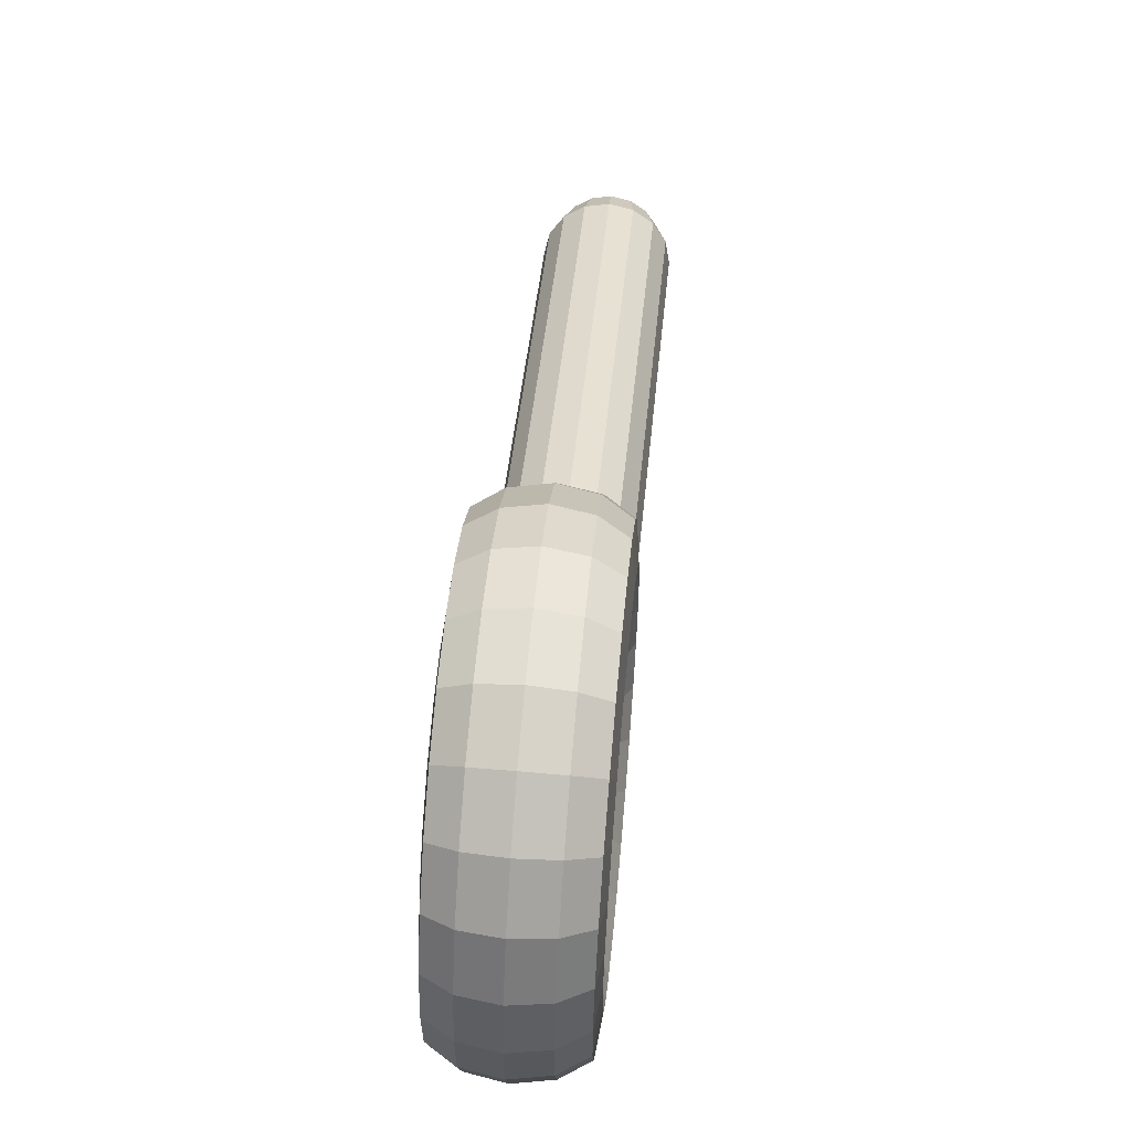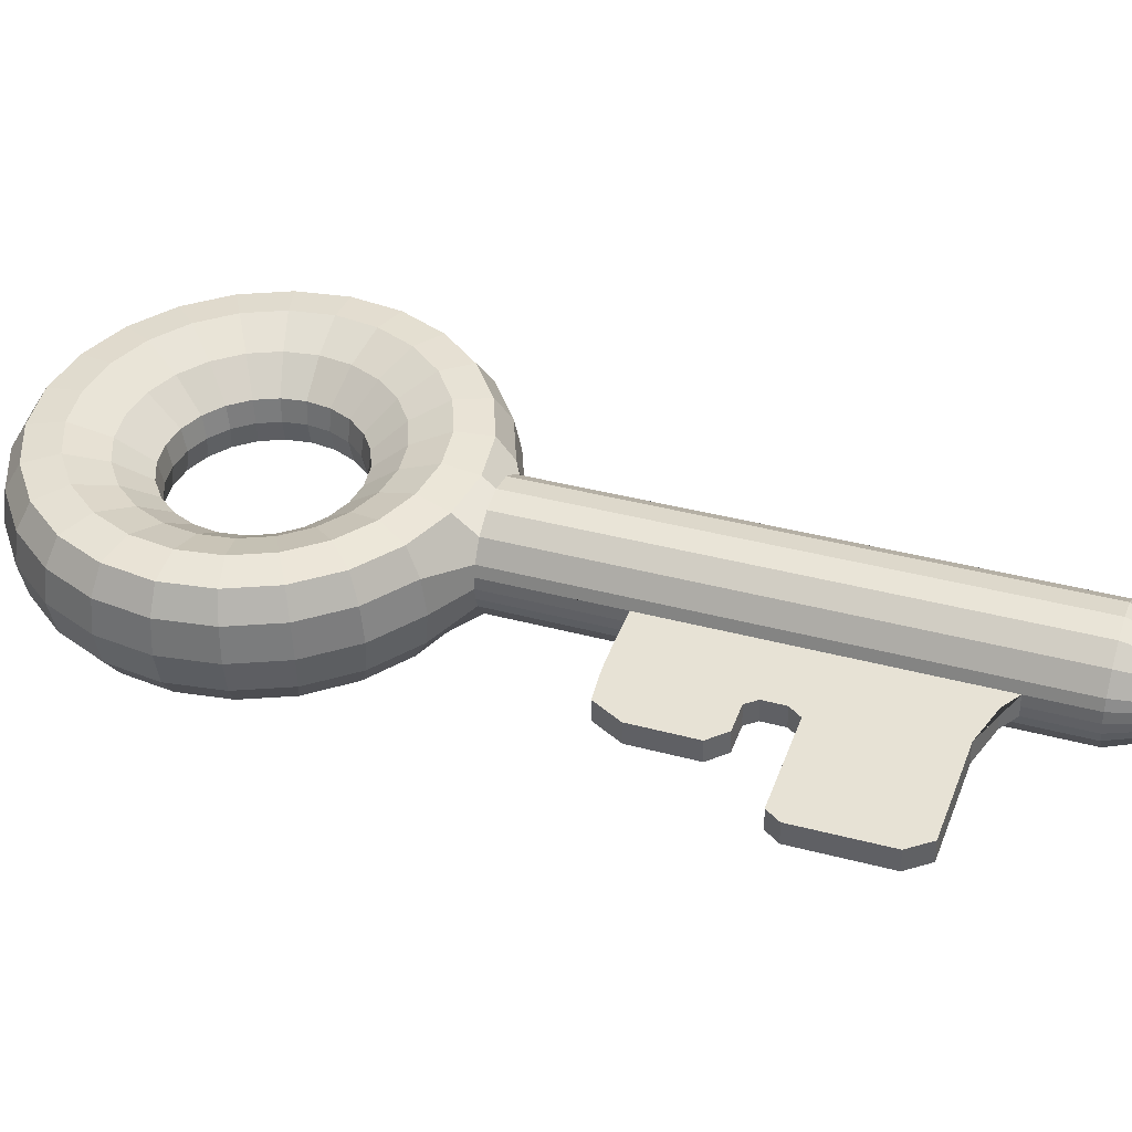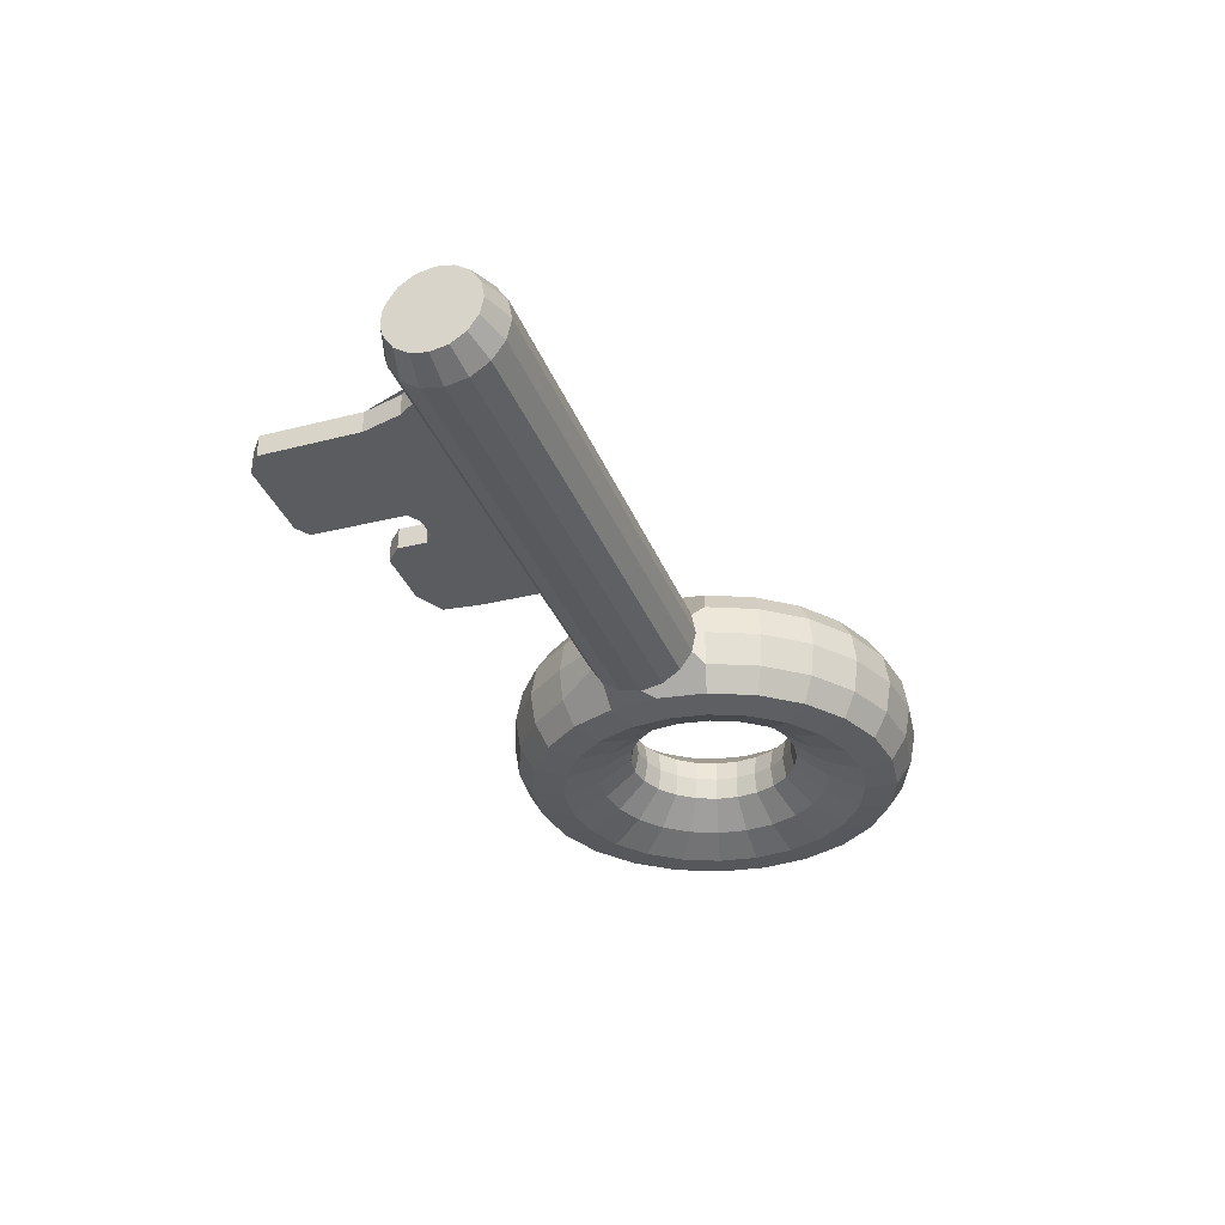
<metadata>
{"format":"obj","ext":"obj","renderer":"f3d","projection":"perspective","resolution":1024,"background":"white","views":[{"elev":58.5,"azim":-174.8,"up":"+Y"},{"elev":-48.7,"azim":-88.3,"up":"+Y"},{"elev":56.4,"azim":90.6,"up":"+Z"}]}
</metadata>
<code>
g Key1
v 0 0.2548 -0.4332
v 0.05336 0.2518 -0.4246
v 0.09242 0.2435 -0.4012
v 0.09895 0.2257 -0.3506
v 0.0747 0.2058 -0.2943
v 0.03524 0.1887 -0.2457
v 0 0.1867 -0.2401
v -0.03524 0.1887 -0.2457
v -0.0747 0.2058 -0.2943
v -0.09895 0.2257 -0.3506
v -0.09242 0.2435 -0.4012
v -0.05336 0.2518 -0.4246
v 0 0.3337 -0.3931
v 0.05336 0.3286 -0.3856
v 0.09242 0.3145 -0.3651
v 0.09895 0.2842 -0.3208
v 0.0747 0.2505 -0.2716
v 0.03524 0.2214 -0.2291
v 0 0.218 -0.2242
v -0.03524 0.2214 -0.2291
v -0.0747 0.2505 -0.2716
v -0.09895 0.2842 -0.3208
v -0.09242 0.3145 -0.3651
v -0.05336 0.3286 -0.3856
v 0 0.3996 -0.3339
v 0.05336 0.3927 -0.328
v 0.09242 0.3738 -0.3119
v 0.09895 0.3331 -0.277
v 0.0747 0.2878 -0.2381
v 0.03524 0.2487 -0.2046
v 0 0.2441 -0.2007
v -0.03524 0.2487 -0.2046
v -0.0747 0.2878 -0.2381
v -0.09895 0.3331 -0.277
v -0.09242 0.3738 -0.3119
v -0.05336 0.3927 -0.328
v 0 0.4479 -0.2598
v 0.05336 0.4397 -0.2558
v 0.09242 0.4173 -0.2451
v 0.09895 0.3689 -0.2219
v 0.0747 0.3151 -0.1962
v 0.03524 0.2687 -0.1739
v 0 0.2632 -0.1713
v -0.03524 0.2687 -0.1739
v -0.0747 0.3151 -0.1962
v -0.09895 0.3689 -0.2219
v -0.09242 0.4173 -0.2451
v -0.05336 0.4397 -0.2558
v 0 0.4754 -0.1756
v 0.05336 0.4665 -0.1739
v 0.09242 0.4421 -0.1694
v 0.09895 0.3893 -0.1595
v 0.0747 0.3307 -0.1486
v 0.03524 0.28 -0.1391
v 0 0.2741 -0.138
v -0.03524 0.28 -0.1391
v -0.0747 0.3307 -0.1486
v -0.09895 0.3893 -0.1595
v -0.09242 0.4421 -0.1694
v -0.05336 0.4665 -0.1739
v -0 0.4802 -0.0872
v 0.05336 0.4711 -0.0879
v 0.09242 0.4463 -0.08981
v 0.09895 0.3928 -0.09394
v 0.0747 0.3333 -0.09854
v 0.03524 0.282 -0.1025
v 0 0.276 -0.103
v -0.03524 0.282 -0.1025
v -0.0747 0.3333 -0.09854
v -0.09895 0.3928 -0.09394
v -0.09242 0.4463 -0.08981
v -0.05336 0.4711 -0.0879
v -0 0.4619 -0.000576
v 0.05336 0.4533 -0.003597
v 0.09242 0.4299 -0.01185
v 0.09895 0.3793 -0.02969
v 0.0747 0.323 -0.04953
v 0.03524 0.2744 -0.06665
v 0 0.2688 -0.06864
v -0.03524 0.2744 -0.06665
v -0.0747 0.323 -0.04953
v -0.09895 0.3793 -0.02969
v -0.09242 0.4299 -0.01185
v -0.05336 0.4533 -0.003597
v -0 0.4218 0.07836
v 0.05336 0.4143 0.07323
v 0.09242 0.3938 0.0592
v 0.09895 0.3496 0.02887
v 0.0747 0.3003 -0.004862
v 0.03524 0.2578 -0.03397
v 0 0.2529 -0.03736
v -0.03524 0.2578 -0.03397
v -0.0747 0.3003 -0.004862
v -0.09895 0.3496 0.02887
v -0.09242 0.3938 0.0592
v -0.05336 0.4143 0.07323
v -0 0.3627 0.1442
v 0.05336 0.3567 0.1373
v 0.09242 0.3406 0.1185
v 0.09895 0.3057 0.07773
v 0.0747 0.2669 0.03241
v 0.03524 0.2334 -0.006702
v 0 0.2295 -0.01126
v -0.03524 0.2334 -0.006702
v -0.0747 0.2669 0.03241
v -0.09895 0.3057 0.07773
v -0.09242 0.3406 0.1185
v -0.05336 0.3567 0.1373
v -0 0.2885 0.1926
v 0.05336 0.2846 0.1844
v 0.09242 0.2738 0.162
v 0.09895 0.2507 0.1136
v 0.0747 0.2249 0.05976
v 0.03524 0.2027 0.0133
v -0 0.2001 0.007889
v -0.03524 0.2027 0.0133
v -0.0747 0.2249 0.05976
v -0.09895 0.2507 0.1136
v -0.09242 0.2738 0.162
v -0.05336 0.2846 0.1844
v -0 0.2043 0.22
v 0.05336 0.2026 0.2111
v 0.09242 0.1981 0.1867
v 0.09895 0.1882 0.134
v 0.0747 0.1773 0.0753
v 0.03524 0.1678 0.02468
v -0 0.1667 0.01878
v -0.03524 0.1678 0.02468
v -0.0747 0.1773 0.0753
v -0.09895 0.1882 0.134
v -0.09242 0.1981 0.1867
v -0.05336 0.2026 0.2111
v -0 0.1159 0.2248
v 0.05336 0.1166 0.2157
v 0.09242 0.1185 0.191
v 0.09895 0.1227 0.1375
v 0.0747 0.1273 0.078
v 0.03524 0.1312 0.02665
v 0 0.1317 0.02066
v -0.03524 0.1312 0.02665
v -0.0747 0.1273 0.078
v -0.09895 0.1227 0.1375
v -0.09242 0.1185 0.191
v -0.05336 0.1166 0.2157
v 0.09242 0.04057 0.1745
v 0.09895 0.0584 0.1239
v 0.0747 0.07824 0.06765
v 0.03524 0.09536 0.01908
v 0 0.09736 0.01342
v -0.03524 0.09536 0.01908
v -0.0747 0.07824 0.06765
v -0.09895 0.0584 0.1239
v -0.09242 0.04057 0.1745
v 0.09242 -0.03048 0.1385
v 0.09895 -0.000152 0.0942
v 0.0747 0.03358 0.04498
v 0.03524 0.06269 0.00249
v 0 0.06608 -0.002461
v -0.03524 0.06269 0.00249
v -0.0747 0.03358 0.04498
v -0.09895 -0.000152 0.0942
v -0.09242 -0.03048 0.1385
v -0 -0.1155 0.1073
v 0.05336 -0.1086 0.1014
v 0.09242 -0.08977 0.08524
v 0.09895 -0.04902 0.05033
v 0.0747 -0.003696 0.01151
v 0.03524 0.03542 -0.02199
v 0 0.03998 -0.0259
v -0.03524 0.03542 -0.02199
v -0.0747 -0.003696 0.01151
v -0.09895 -0.04902 0.05033
v -0.09242 -0.08977 0.08524
v -0.05336 -0.1086 0.1014
v 0 -0.1638 0.03312
v 0.05336 -0.1557 0.0292
v 0.09242 -0.1333 0.01848
v 0.09895 -0.08486 -0.00469
v 0.0747 -0.03104 -0.03046
v 0.03524 0.01541 -0.0527
v 0 0.02083 -0.05529
v -0.03524 0.01541 -0.0527
v -0.0747 -0.03104 -0.03046
v -0.09895 -0.08486 -0.00469
v -0.09242 -0.1333 0.01848
v -0.05336 -0.1557 0.0292
v 0 -0.1913 -0.05103
v 0.05336 -0.1824 -0.0527
v 0.09242 -0.158 -0.05726
v 0.09895 -0.1052 -0.06712
v 0.0747 -0.04659 -0.07808
v 0.03524 0.004039 -0.08754
v 0 0.009938 -0.08864
v -0.03524 0.004039 -0.08754
v -0.0747 -0.04659 -0.07808
v -0.09895 -0.1052 -0.06712
v -0.09242 -0.158 -0.05726
v -0.05336 -0.1824 -0.0527
v 0 -0.1961 -0.1394
v 0.05336 -0.187 -0.1387
v 0.09242 -0.1623 -0.1368
v 0.09895 -0.1088 -0.1327
v 0.0747 -0.04928 -0.1281
v 0.03524 0.002068 -0.1241
v 0 0.008052 -0.1237
v -0.03524 0.002068 -0.1241
v -0.0747 -0.04928 -0.1281
v -0.09895 -0.1088 -0.1327
v -0.09242 -0.1623 -0.1368
v -0.05336 -0.187 -0.1387
v 0 -0.1778 -0.2261
v 0.05336 -0.1692 -0.223
v 0.09242 -0.1458 -0.2148
v 0.09895 -0.09522 -0.1969
v 0.0747 -0.03894 -0.1771
v 0.03524 0.009636 -0.16
v 0 0.0153 -0.158
v -0.03524 0.009636 -0.16
v -0.0747 -0.03894 -0.1771
v -0.09895 -0.09522 -0.1969
v -0.09242 -0.1458 -0.2148
v -0.05336 -0.1692 -0.223
v 0 -0.1377 -0.305
v 0.05336 -0.1302 -0.2999
v 0.09242 -0.1098 -0.2858
v 0.09895 -0.06549 -0.2555
v 0.0747 -0.01626 -0.2218
v 0.03524 0.02623 -0.1927
v 0 0.03118 -0.1893
v -0.03524 0.02623 -0.1927
v -0.0747 -0.01626 -0.2218
v -0.09895 -0.06549 -0.2555
v -0.09242 -0.1098 -0.2858
v -0.05336 -0.1302 -0.2999
v 0 -0.07859 -0.3709
v 0.05336 -0.07268 -0.364
v 0.09242 -0.05652 -0.3451
v 0.09895 -0.02162 -0.3044
v 0.0747 0.0172 -0.259
v 0.03524 0.05071 -0.2199
v 0 0.05461 -0.2154
v -0.03524 0.05071 -0.2199
v -0.0747 0.0172 -0.259
v -0.09895 -0.02162 -0.3044
v -0.09242 -0.05652 -0.3451
v -0.05336 -0.07268 -0.364
v 0 -0.004409 -0.4192
v 0.05336 -0.000485 -0.411
v 0.09242 0.01023 -0.3886
v 0.09895 0.03341 -0.3402
v 0.0747 0.05917 -0.2864
v 0.03524 0.08141 -0.2399
v 0 0.08401 -0.2345
v -0.03524 0.08141 -0.2399
v -0.0747 0.05917 -0.2864
v -0.09895 0.03341 -0.3402
v -0.09242 0.01023 -0.3886
v -0.05336 -0.000485 -0.411
v 0 0.07975 -0.4467
v 0.05336 0.08142 -0.4377
v 0.09242 0.08598 -0.4133
v 0.09895 0.09583 -0.3606
v 0.0747 0.1068 -0.3019
v 0.03524 0.1163 -0.2513
v 0 0.1174 -0.2454
v -0.03524 0.1163 -0.2513
v -0.0747 0.1068 -0.3019
v -0.09895 0.09583 -0.3606
v -0.09242 0.08598 -0.4133
v -0.05336 0.08142 -0.4377
v 0 0.1682 -0.4514
v 0.05336 0.1675 -0.4424
v 0.09242 0.1655 -0.4176
v 0.09895 0.1614 -0.3641
v 0.0747 0.1568 -0.3046
v 0.03524 0.1528 -0.2533
v 0 0.1524 -0.2473
v -0.03524 0.1528 -0.2533
v -0.0747 0.1568 -0.3046
v -0.09895 0.1614 -0.3641
v -0.09242 0.1655 -0.4176
v -0.05336 0.1675 -0.4424
v -0.09062 0.01623 0.1937
v -0.08373 -0.01648 0.1822
v -0.06408 -0.0442 0.1724
v -0.03468 -0.06273 0.1659
v -0.01768 -0.0676 0.1642
v -0 -0.06924 0.1636
v 0.01768 -0.0676 0.1642
v 0.03468 -0.06273 0.1659
v 0.06408 -0.0442 0.1724
v 0.08373 -0.01648 0.1822
v 0.09062 0.01623 0.1937
v 0.08373 0.04894 0.2052
v 0.06408 0.07667 0.215
v 0.03468 0.0952 0.2215
v -0 0.1017 0.2238
v -0.03468 0.0952 0.2215
v -0.06408 0.07667 0.215
v -0.08373 0.04894 0.2052
v -0.01768 -0.2184 0.5919
v 0.01768 -0.327 0.5537
v 0.01768 -0.2184 0.5919
v -0.01768 -0.2965 0.8136
v -0 -0.2982 0.813
v 0.01768 -0.2965 0.8136
v -0.01768 -0.1934 0.521
v -0 -0.327 0.5537
v 0.01768 -0.1934 0.521
v -0.01768 -0.1353 0.3563
v -0 -0.137 0.3557
v 0.01768 -0.1353 0.3563
v -0.01768 -0.2958 0.5064
v -0.01768 -0.3073 0.5391
v -0 -0.2958 0.5064
v -0 -0.3073 0.5391
v 0.01768 -0.2958 0.5064
v 0.01768 -0.3073 0.5391
v -0.01768 -0.3733 0.747
v -0 -0.3733 0.747
v 0.01768 -0.3733 0.747
v -0.01768 -0.2245 0.3248
v -0 -0.2245 0.3248
v 0.01768 -0.2245 0.3248
v -0.01768 -0.327 0.5537
v -0.01768 -0.3927 0.7402
v -0 -0.3927 0.7402
v 0.01768 -0.3927 0.7402
v -0.01768 -0.2443 0.3193
v -0.01768 -0.3031 0.4858
v -0 -0.2443 0.3193
v -0 -0.303 0.4858
v 0.01768 -0.2443 0.3193
v 0.01768 -0.3031 0.4858
v -0.01768 -0.2898 0.3081
v -0.01768 -0.347 0.4703
v -0 -0.2898 0.3081
v -0 -0.347 0.4703
v 0.01768 -0.2898 0.3081
v 0.01768 -0.347 0.4703
v -0.01768 -0.3285 0.3436
v -0.01768 -0.3617 0.4378
v -0 -0.3285 0.3436
v -0 -0.3617 0.4378
v 0.01768 -0.3285 0.3436
v 0.01768 -0.3617 0.4378
v -0 -0.4717 0.5026
v 0.01768 -0.4717 0.5026
v -0.01768 -0.4717 0.5026
v -0.01768 -0.5261 0.6912
v -0 -0.5261 0.6912
v 0.01768 -0.5261 0.6912
v -0 -0.4936 0.519
v 0.01768 -0.4936 0.519
v -0.01768 -0.4936 0.519
v -0.01768 -0.5392 0.6513
v -0 -0.5392 0.6513
v 0.01768 -0.5392 0.6513
v 0.01768 -0.318 0.7859
v -0.01768 -0.318 0.7859
v -0 -0.3181 0.7859
v -0.09062 -0.2449 0.9346
v -0.0729 -0.2624 0.9828
v -0.08373 -0.2777 0.9231
v -0.06735 -0.2887 0.9736
v -0.06408 -0.3054 0.9133
v -0.05155 -0.311 0.9657
v -0.03468 -0.3239 0.9068
v -0.02736 -0.3262 0.9603
v -0.01426 -0.33 0.959
v -0.01768 -0.3288 0.9051
v -0 -0.3313 0.9585
v -0 -0.3304 0.9045
v 0.01426 -0.33 0.959
v 0.01768 -0.3288 0.9051
v 0.03468 -0.3239 0.9068
v 0.02736 -0.3262 0.9603
v 0.06408 -0.3054 0.9133
v 0.05155 -0.311 0.9657
v 0.08373 -0.2777 0.9231
v 0.06735 -0.2887 0.9736
v 0.09062 -0.2449 0.9346
v 0.0729 -0.2624 0.9828
v 0.08373 -0.2122 0.9462
v 0.06735 -0.2361 0.9921
v 0.06408 -0.1845 0.9559
v 0.05155 -0.2138 1
v 0.03468 -0.166 0.9625
v 0.0279 -0.1989 1.005
v -0 -0.1595 0.9648
v -0 -0.1936 1.007
v -0.03468 -0.166 0.9625
v -0.0279 -0.1989 1.005
v -0.06408 -0.1845 0.9559
v -0.05155 -0.2138 1
v -0.08373 -0.2122 0.9462
v -0.06735 -0.2361 0.9921
f 1 13 14 2
f 2 14 15 3
f 3 15 16 4
f 4 16 17 5
f 5 17 18 6
f 6 18 19 7
f 7 19 20 8
f 8 20 21 9
f 9 21 22 10
f 10 22 23 11
f 11 23 24 12
f 1 12 24 13
f 13 25 26 14
f 14 26 27 15
f 15 27 28 16
f 16 28 29 17
f 17 29 30 18
f 18 30 31 19
f 19 31 32 20
f 20 32 33 21
f 21 33 34 22
f 22 34 35 23
f 23 35 36 24
f 24 36 25 13
f 25 37 38 26
f 26 38 39 27
f 27 39 40 28
f 28 40 41 29
f 29 41 42 30
f 30 42 43 31
f 31 43 44 32
f 32 44 45 33
f 33 45 46 34
f 34 46 47 35
f 35 47 48 36
f 36 48 37 25
f 37 49 50 38
f 38 50 51 39
f 39 51 52 40
f 40 52 53 41
f 41 53 54 42
f 42 54 55 43
f 43 55 56 44
f 44 56 57 45
f 45 57 58 46
f 46 58 59 47
f 47 59 60 48
f 48 60 49 37
f 49 61 62 50
f 50 62 63 51
f 51 63 64 52
f 52 64 65 53
f 53 65 66 54
f 54 66 67 55
f 55 67 68 56
f 56 68 69 57
f 57 69 70 58
f 58 70 71 59
f 59 71 72 60
f 60 72 61 49
f 61 73 74 62
f 62 74 75 63
f 63 75 76 64
f 64 76 77 65
f 65 77 78 66
f 66 78 79 67
f 67 79 80 68
f 68 80 81 69
f 69 81 82 70
f 70 82 83 71
f 71 83 84 72
f 72 84 73 61
f 73 85 86 74
f 74 86 87 75
f 75 87 88 76
f 76 88 89 77
f 77 89 90 78
f 78 90 91 79
f 79 91 92 80
f 80 92 93 81
f 81 93 94 82
f 82 94 95 83
f 83 95 96 84
f 84 96 85 73
f 85 97 98 86
f 86 98 99 87
f 87 99 100 88
f 88 100 101 89
f 89 101 102 90
f 90 102 103 91
f 91 103 104 92
f 92 104 105 93
f 93 105 106 94
f 94 106 107 95
f 95 107 108 96
f 96 108 97 85
f 97 109 110 98
f 98 110 111 99
f 99 111 112 100
f 100 112 113 101
f 101 113 114 102
f 102 114 115 103
f 103 115 116 104
f 104 116 117 105
f 105 117 118 106
f 106 118 119 107
f 107 119 120 108
f 108 120 109 97
f 109 121 122 110
f 110 122 123 111
f 111 123 124 112
f 112 124 125 113
f 113 125 126 114
f 114 126 127 115
f 115 127 128 116
f 116 128 129 117
f 117 129 130 118
f 118 130 131 119
f 119 131 132 120
f 120 132 121 109
f 121 133 134 122
f 122 134 135 123
f 123 135 136 124
f 124 136 137 125
f 125 137 138 126
f 126 138 139 127
f 127 139 140 128
f 128 140 141 129
f 129 141 142 130
f 130 142 143 131
f 131 143 144 132
f 132 144 133 121
f 135 145 146 136
f 136 146 147 137
f 137 147 148 138
f 138 148 149 139
f 139 149 150 140
f 140 150 151 141
f 141 151 152 142
f 142 152 153 143
f 145 154 155 146
f 146 155 156 147
f 147 156 157 148
f 148 157 158 149
f 149 158 159 150
f 150 159 160 151
f 151 160 161 152
f 152 161 162 153
f 154 165 166 155
f 155 166 167 156
f 156 167 168 157
f 157 168 169 158
f 158 169 170 159
f 159 170 171 160
f 160 171 172 161
f 161 172 173 162
f 163 175 176 164
f 164 176 177 165
f 165 177 178 166
f 166 178 179 167
f 167 179 180 168
f 168 180 181 169
f 169 181 182 170
f 170 182 183 171
f 171 183 184 172
f 172 184 185 173
f 173 185 186 174
f 174 186 175 163
f 175 187 188 176
f 176 188 189 177
f 177 189 190 178
f 178 190 191 179
f 179 191 192 180
f 180 192 193 181
f 181 193 194 182
f 182 194 195 183
f 183 195 196 184
f 184 196 197 185
f 185 197 198 186
f 186 198 187 175
f 187 199 200 188
f 188 200 201 189
f 189 201 202 190
f 190 202 203 191
f 191 203 204 192
f 192 204 205 193
f 193 205 206 194
f 194 206 207 195
f 195 207 208 196
f 196 208 209 197
f 197 209 210 198
f 198 210 199 187
f 199 211 212 200
f 200 212 213 201
f 201 213 214 202
f 202 214 215 203
f 203 215 216 204
f 204 216 217 205
f 205 217 218 206
f 206 218 219 207
f 207 219 220 208
f 208 220 221 209
f 209 221 222 210
f 210 222 211 199
f 211 223 224 212
f 212 224 225 213
f 213 225 226 214
f 214 226 227 215
f 215 227 228 216
f 216 228 229 217
f 217 229 230 218
f 218 230 231 219
f 219 231 232 220
f 220 232 233 221
f 221 233 234 222
f 222 234 223 211
f 223 235 236 224
f 224 236 237 225
f 225 237 238 226
f 226 238 239 227
f 227 239 240 228
f 228 240 241 229
f 229 241 242 230
f 230 242 243 231
f 231 243 244 232
f 232 244 245 233
f 233 245 246 234
f 234 246 235 223
f 235 247 248 236
f 236 248 249 237
f 237 249 250 238
f 238 250 251 239
f 239 251 252 240
f 240 252 253 241
f 241 253 254 242
f 242 254 255 243
f 243 255 256 244
f 244 256 257 245
f 245 257 258 246
f 246 258 247 235
f 247 259 260 248
f 248 260 261 249
f 249 261 262 250
f 250 262 263 251
f 251 263 264 252
f 252 264 265 253
f 253 265 266 254
f 254 266 267 255
f 255 267 268 256
f 256 268 269 257
f 257 269 270 258
f 258 270 259 247
f 259 271 272 260
f 260 272 273 261
f 261 273 274 262
f 262 274 275 263
f 263 275 276 264
f 264 276 277 265
f 265 277 278 266
f 266 278 279 267
f 267 279 280 268
f 268 280 281 269
f 269 281 282 270
f 270 282 271 259
f 271 1 2 272
f 272 2 3 273
f 273 3 4 274
f 274 4 5 275
f 275 5 6 276
f 276 6 7 277
f 277 7 8 278
f 278 8 9 279
f 279 9 10 280
f 280 10 11 281
f 281 11 12 282
f 282 12 1 271
f 310 287 288 311
f 311 288 289 312
f 371 304 305 373
f 291 378 376 290
f 392 390 297 298
f 296 388 386 295
f 297 390 388 296
f 294 384 382 293
f 295 386 384 294
f 292 380 378 291
f 293 382 380 292
f 320 319 326 327 328 321
f 303 306 359 321 318
f 301 307 313 314
f 312 309 317 324
f 309 303 318 317
f 290 376 375 306 303 309 312 289
f 324 317 334 333
f 315 317 318 316 314 313
f 343 345 346 344 342 341
f 331 333 339 337 335 329
f 310 311 312 324 323 322
f 373 305 306 375
f 307 310 322 313
f 304 301 314 319 360
f 352 351 350 356 357 358
f 316 318 302 308 325 314
f 322 323 324 333 331 329
f 330 329 335 336
f 318 321 328 302
f 327 326 350 351 352 328
f 313 322 329 330
f 319 314 325 326
f 340 338 336 342 344 346
f 334 332 330 336 338 340
f 317 315 313 330 332 334
f 333 334 340 339
f 335 337 339 345 343 341
f 339 340 346 345
f 336 335 341 342
f 348 352 358 354
f 353 354 358 357 356 355
f 302 328 352 348
f 326 325 349 350
f 347 348 354 353 355 349
f 350 349 355 356
f 325 308 302 348 347 349
f 361 360 319 320 321 359
f 394 392 298 299
f 396 394 299 300
f 374 377 379 381 383 385 387 389 391 393 395 397 363 365 367 369 370 372
f 366 364 284 285
f 368 366 285 286
f 287 310 307 301 304 371 368 286
f 163 164 290 289 288
f 174 163 288 287 286
f 164 165 154 291 290
f 145 293 292 291 154
f 135 134 296 295 294 293 145
f 133 144 298 297 296 134
f 144 143 153 283 300 299 298
f 174 286 285 162 173
f 162 285 284 283 153
f 306 305 304 360 361 359
f 284 364 362 283
f 375 376 377 374
f 376 378 379 377
f 378 380 381 379
f 380 382 383 381
f 382 384 385 383
f 384 386 387 385
f 386 388 389 387
f 388 390 391 389
f 390 392 393 391
f 392 394 395 393
f 394 396 397 395
f 363 397 396 362
f 362 364 365 363
f 364 366 367 365
f 366 368 369 367
f 368 371 370 369
f 373 375 374 372
f 371 373 372 370
f 300 283 362 396
l 133 297

</code>
